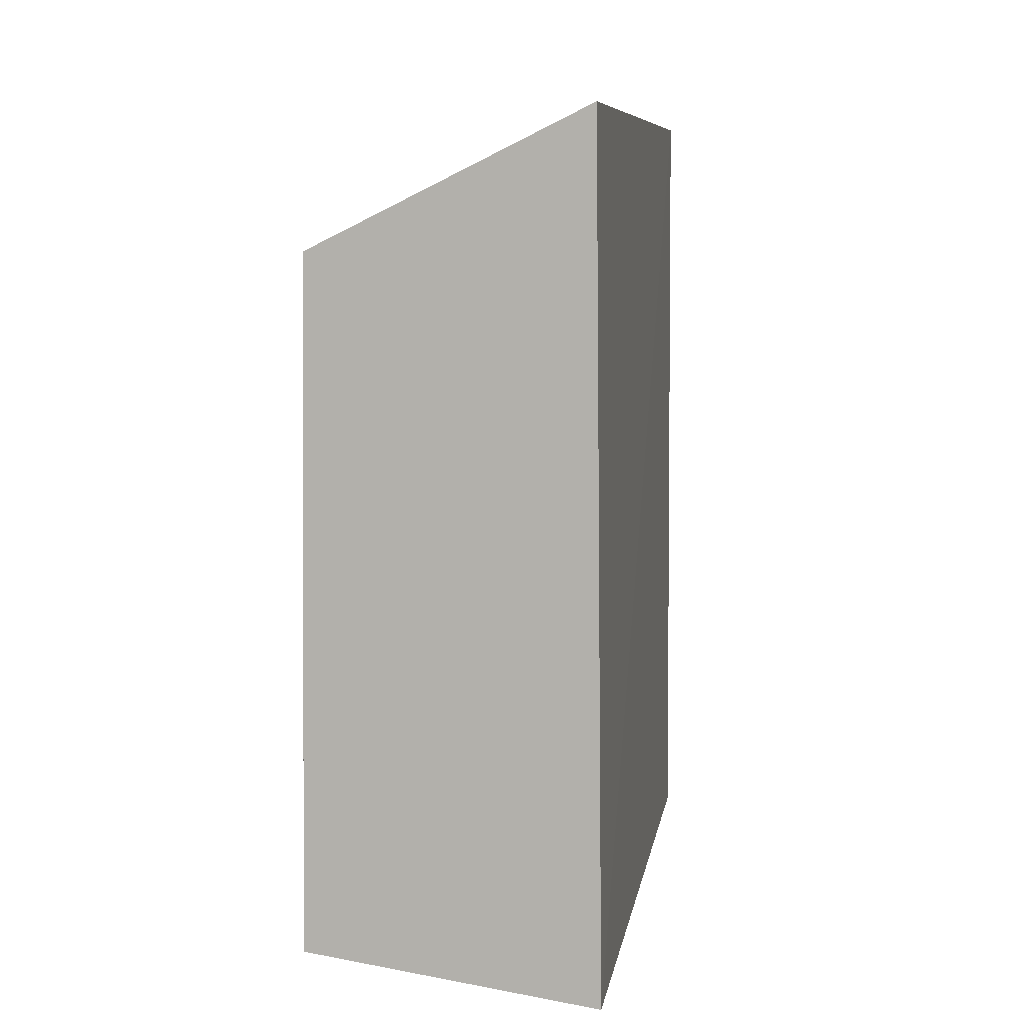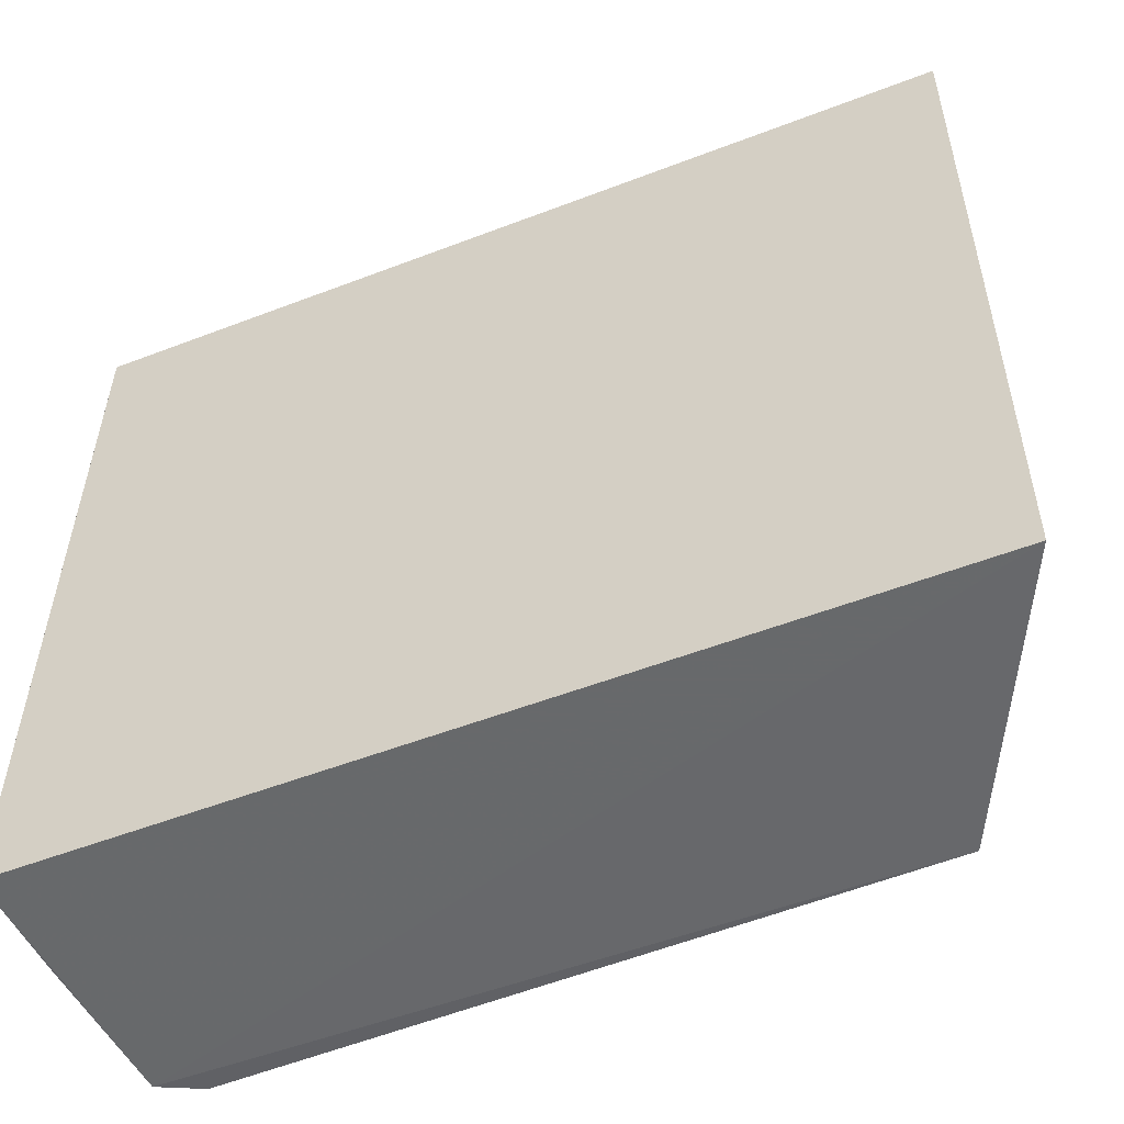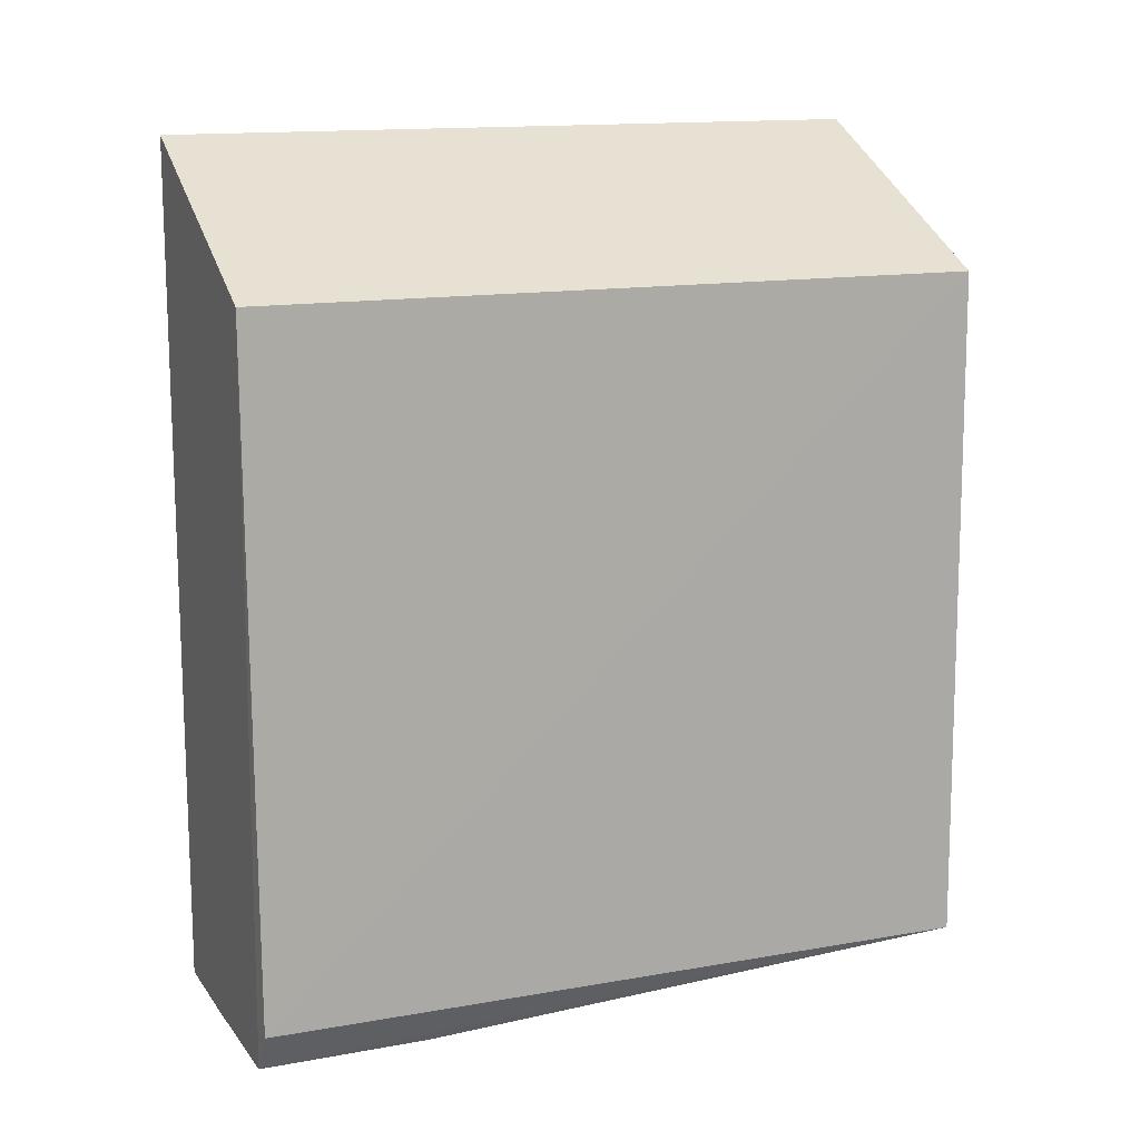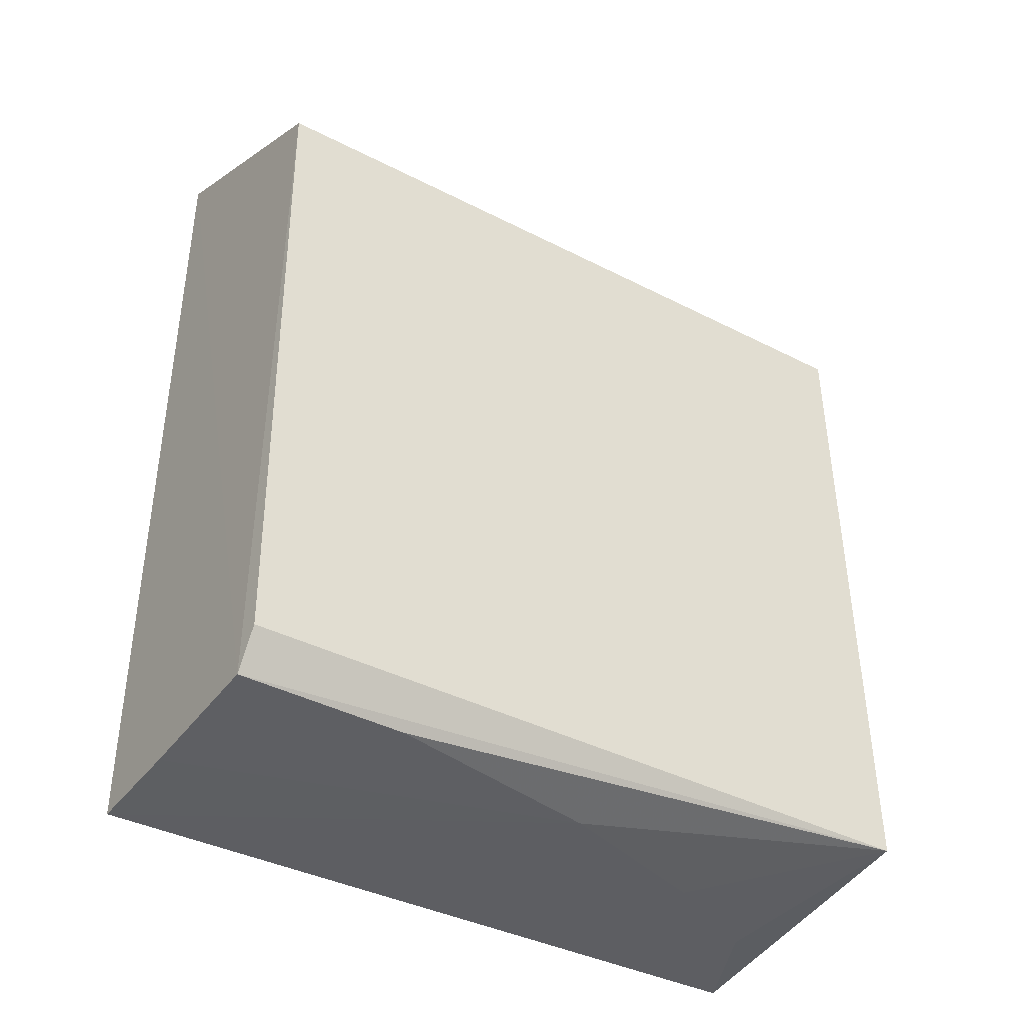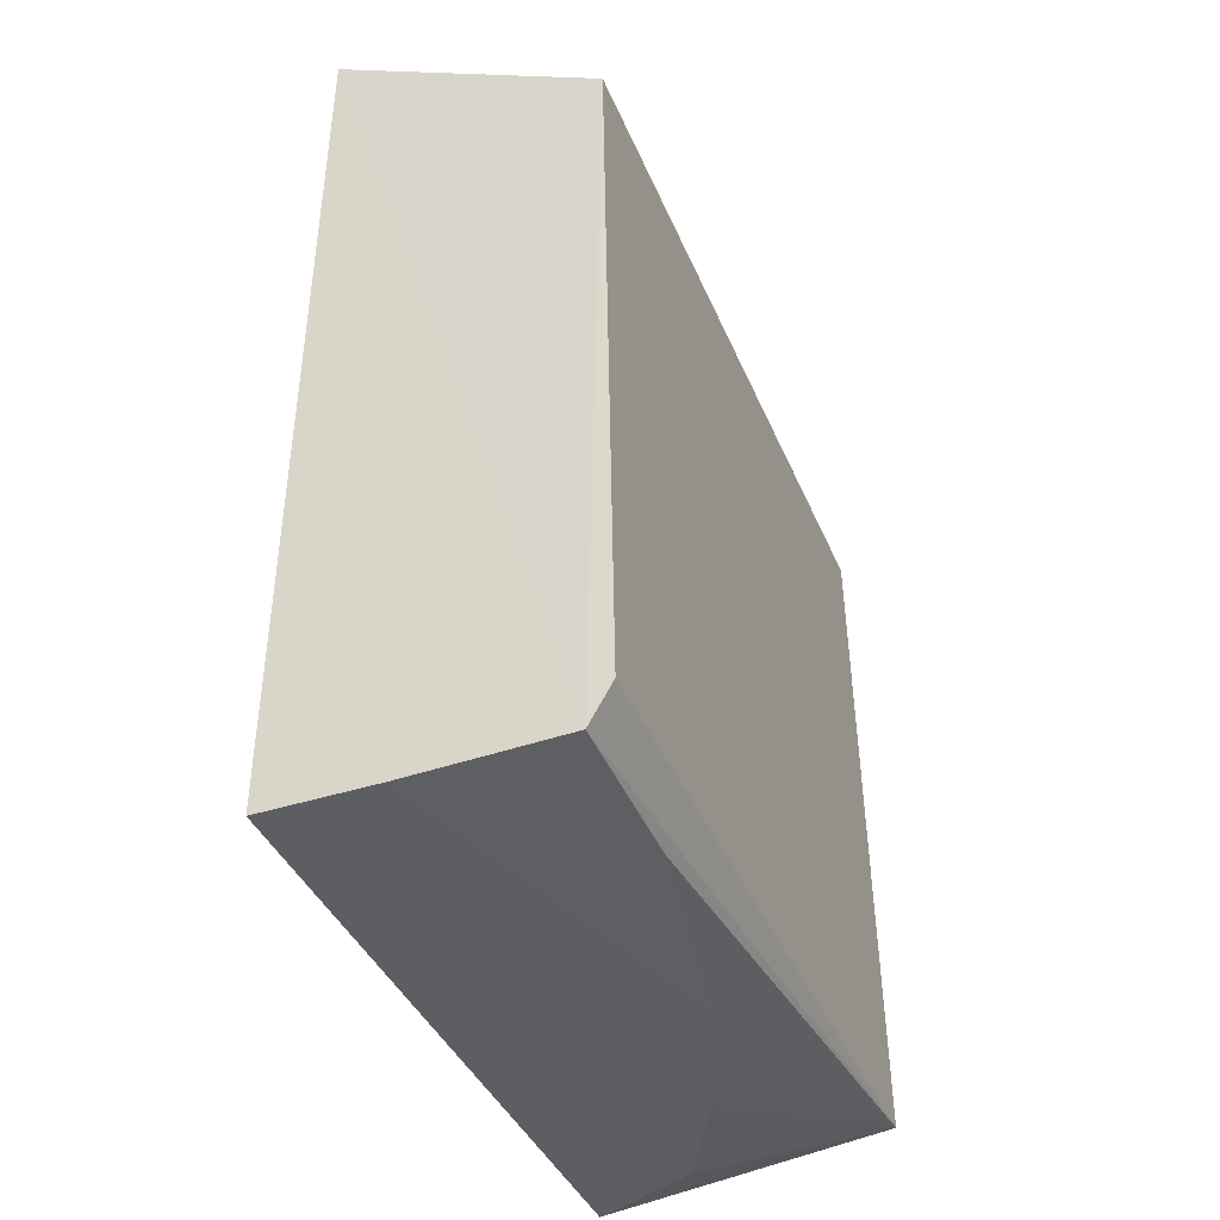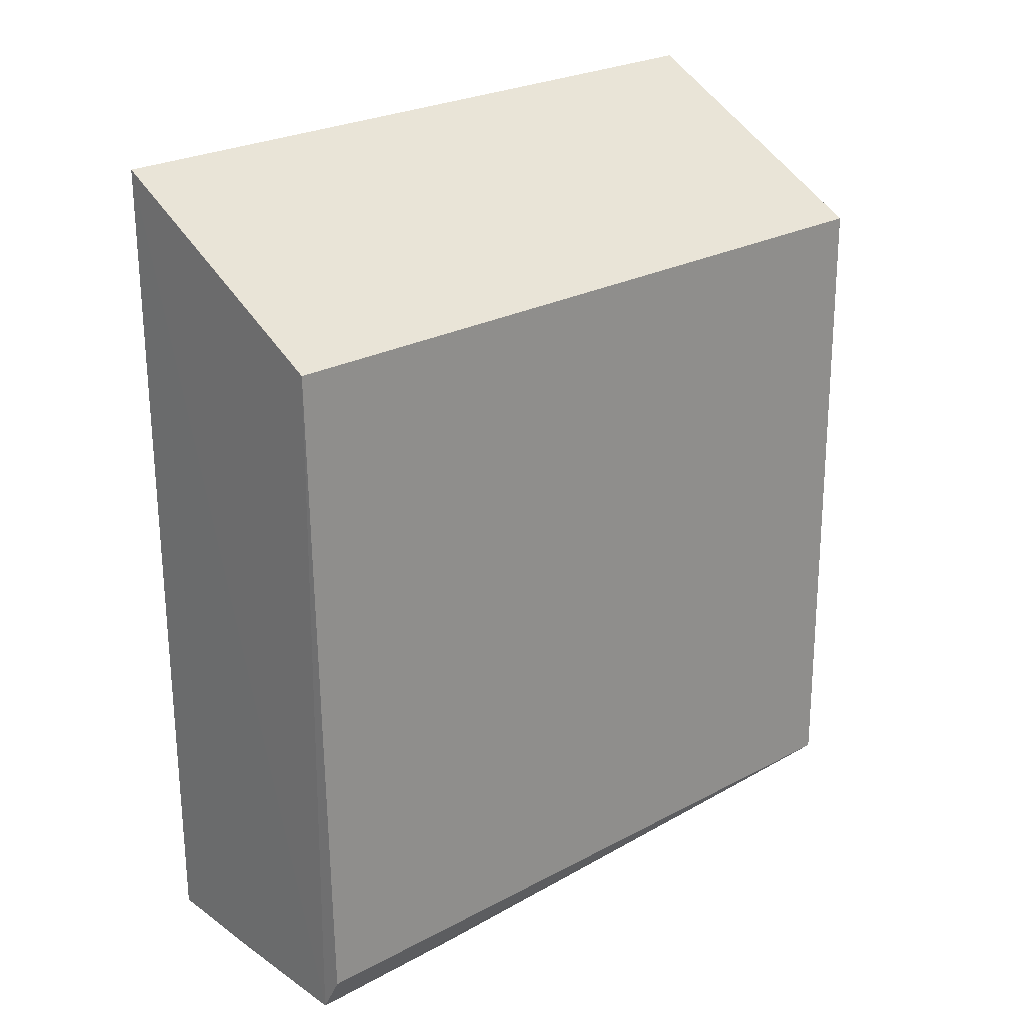
<metadata>
{"format":"obj","ext":"obj","renderer":"f3d","projection":"perspective","resolution":1024,"background":"white","views":[{"elev":8.9,"azim":9.3,"up":"+Y"},{"elev":-52.6,"azim":113.1,"up":"+Z"},{"elev":13.7,"azim":-112.3,"up":"+Y"},{"elev":-38.9,"azim":-123.5,"up":"+Y"},{"elev":-39.4,"azim":-159.5,"up":"+Y"},{"elev":25.4,"azim":-131.0,"up":"+Y"}]}
</metadata>
<code>
v -0.1465 0.04173 0.1406
v -0.1456 -0.03947 0.1406
v -0.1461 0.04139 0.07151
v -0.1717 0.02873 0.07159
v -0.1734 -0.03564 0.1406
v -0.1455 -0.04024 0.07152
v -0.1724 0.02893 0.1406
v -0.1706 -0.03931 0.07152
v -0.1727 -0.03545 0.07165
v -0.1667 -0.03957 0.1087
v -0.1561 -0.04 0.07153
v -0.1561 -0.03956 0.1352
v -0.1706 -0.03934 0.08752
v -0.1456 -0.03956 0.1352
v -0.1614 -0.03955 0.1246
f 1 2 3
f 6 3 2
f 7 1 3
f 7 3 4
f 7 5 2
f 7 2 1
f 8 4 3
f 8 3 6
f 9 7 4
f 9 5 7
f 9 8 5
f 9 4 8
f 11 10 8
f 11 8 6
f 11 6 10
f 12 2 5
f 13 10 5
f 13 5 8
f 13 8 10
f 14 12 6
f 14 6 2
f 14 2 12
f 15 12 5
f 15 5 10
f 15 10 6
f 15 6 12

</code>
